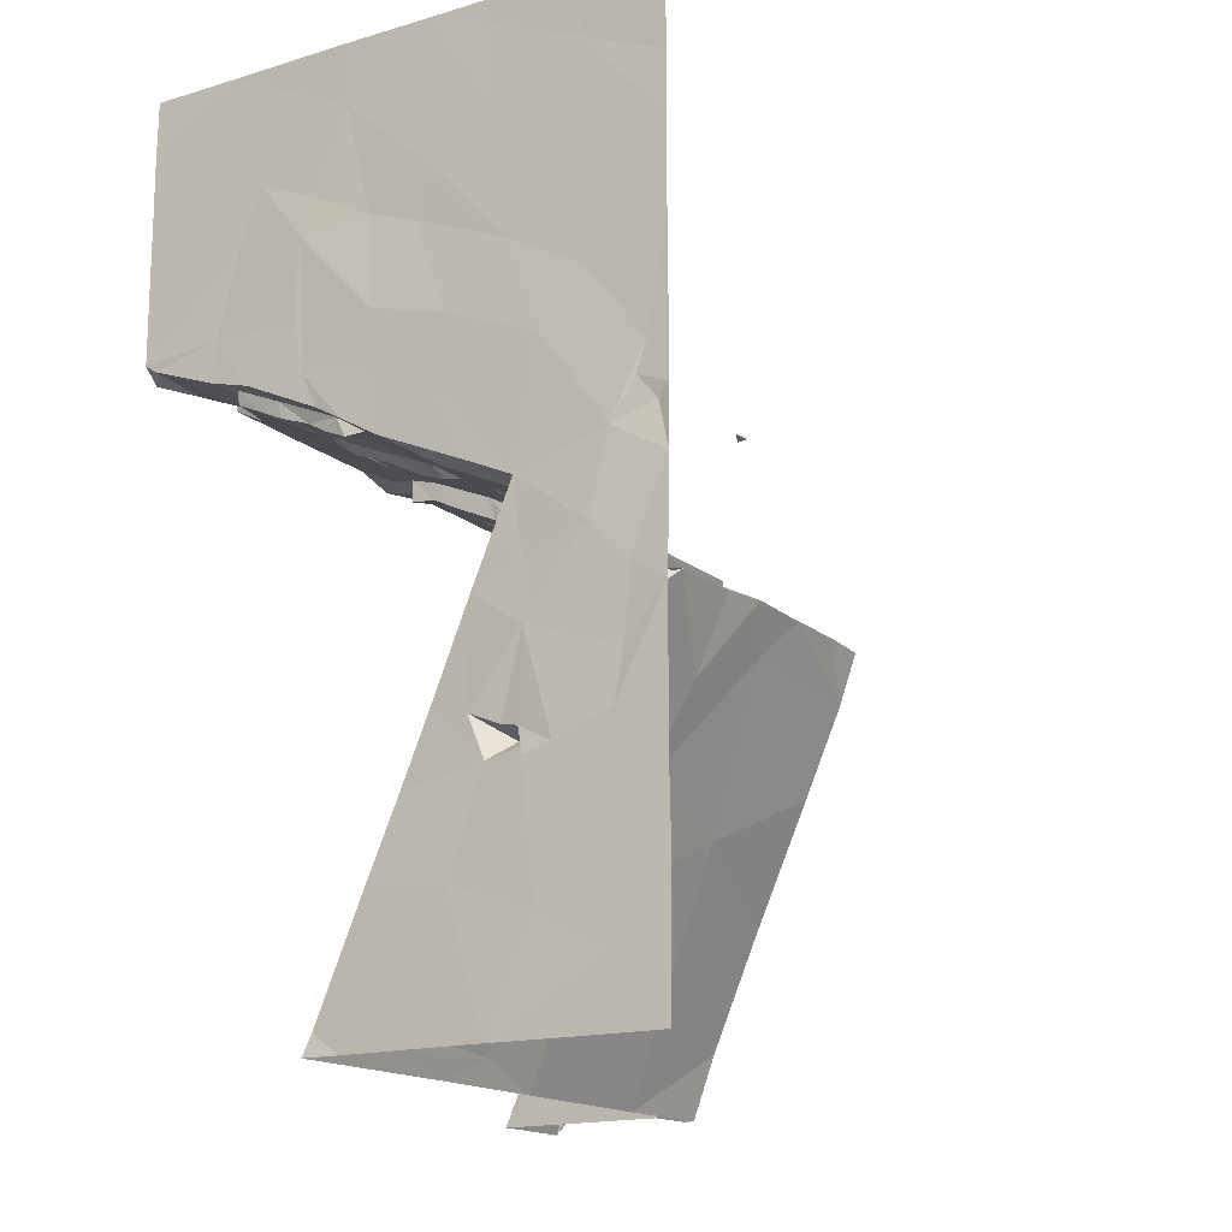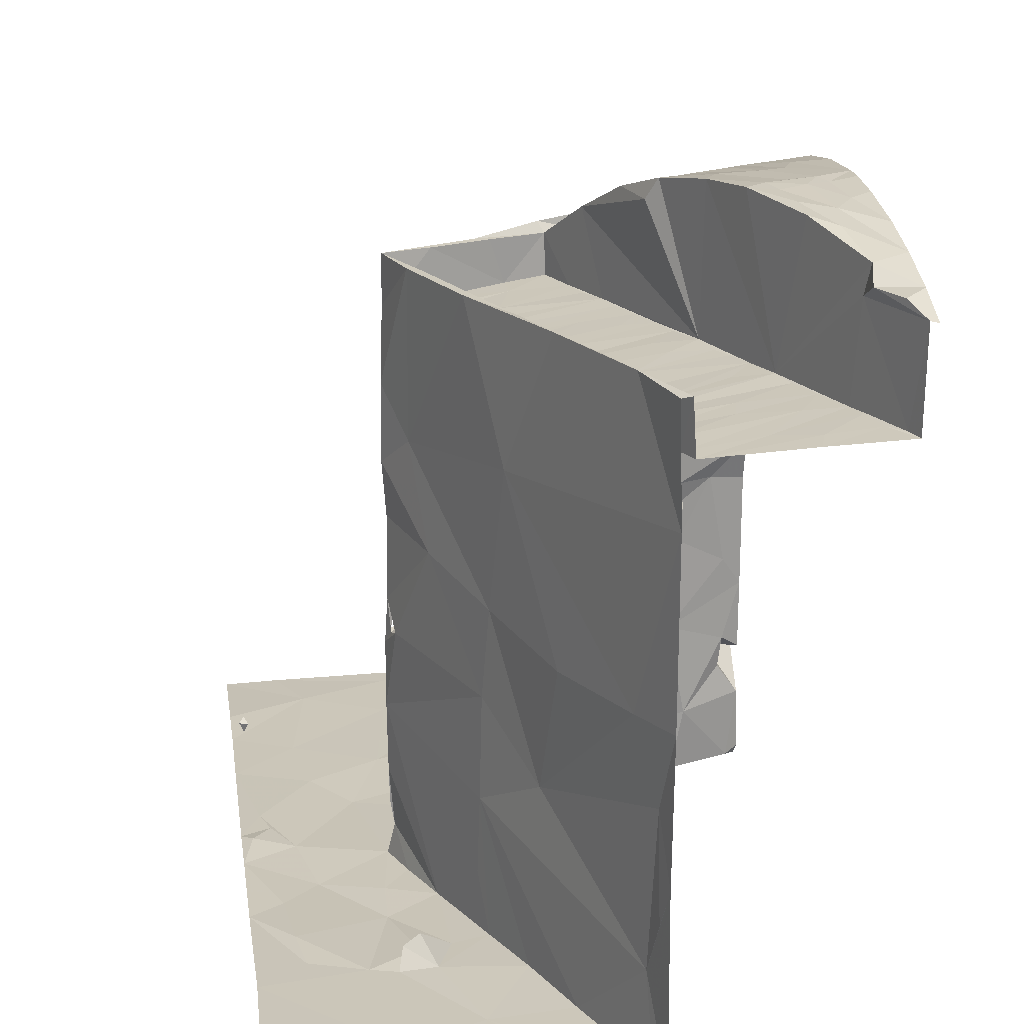
<metadata>
{"format":"obj","ext":"obj","renderer":"f3d","projection":"perspective","resolution":1024,"background":"white","views":[{"elev":-16.3,"azim":-148.5,"up":"+Y"},{"elev":20.8,"azim":-8.2,"up":"+Z"}]}
</metadata>
<code>
v -154.5 283 502.7
v -150.8 283.8 502.9
v -151.1 283 502.9
v -155.1 283.7 483.4
v -155.3 284.3 486.4
v -154.8 283 483.3
v -154.9 283 489.7
v -166.5 283.9 483.2
v -163.6 283 483.3
v -166.5 283 483.2
v -155.1 283.8 491.9
v -155.7 284.9 494.4
v -154.8 283 494.6
v -148.6 283.5 503
v -148.3 283 503
v -149 284.1 503
v -148.3 283 506.2
v -148.7 283.7 506.7
v -148 283 506.2
v -155.1 283.5 488.3
v -154.8 283.6 502.7
v -154.6 283 504.4
v -156.1 283 483.3
v -160.9 283 483.2
v -160.3 284.5 483.2
v -158.5 283 483.3
v -164.5 285.1 483.3
v -152.2 284.2 502.8
v -148 284.4 506.7
v -149.3 285.2 503
v -154.9 284.6 502.7
v -155.5 285.3 502.7
v -155.7 285.2 504.5
v -154.9 283 504.4
v -162.4 286.3 483.2
v -149.4 285.6 506.2
v -154.8 283 500.6
v -149.4 284.8 506.7
v -149.3 285.3 507.2
v -150.9 285.8 502.9
v -159.6 287.3 483.3
v -166.5 287.6 483.3
v -149.6 285.8 503
v -156.8 287.4 483.4
v -157.6 289.8 489.8
v -148 286.1 507.3
v -158.5 291.3 499.6
v -152.7 286 502.8
v -157.4 289 504.5
v -150.1 287.1 503
v -152.5 286.9 502.9
v -150.9 289 503
v -155.8 286.1 502.7
v -157.3 288.5 494.2
v -156.5 287.5 502.7
v -149.6 287.3 507.8
v -150.4 288 507.9
v -156 286.7 502.6
v -156 286.8 502.6
v -156.1 287.1 502.7
v -156.1 286.9 502.7
v -156 286.7 502.7
v -155.8 286.6 502.7
v -156.4 287.1 504.5
v -154.8 287.6 502.8
v -150.6 288.2 503
v -166.4 290.2 483.3
v -149.4 288.6 507.9
v -157.1 288.8 502.8
v -148 287.8 507.7
v -156.6 288.2 502.7
v -156.8 288.7 502.7
v -150.4 289.1 508
v -152.2 289 502.9
v -148.7 289.5 508
v -162.9 290.7 483.3
v -161.9 290.5 483.2
v -151.4 290.1 503
v -148 290 508
v -154.8 290.2 502.8
v -157 289.2 502.7
v -157 289.1 502.5
v -157 289.1 502.5
v -157.1 289.2 502.5
v -157.1 289.3 502.5
v -151.6 290.6 508.1
v -157.9 290 483.4
v -158.8 292.2 494.7
v -150.6 290.3 508.1
v -157.3 289.8 502.4
v -157.2 289.5 502.5
v -157.2 289.4 502.5
v -157.2 289.5 502.6
v -157.7 290.4 502.7
v -158.1 291.1 504.5
v -159.1 292.7 488.1
v -149.7 290.7 508.1
v -157.2 290 502.7
v -157.6 290.2 502.4
v -159.4 293.5 504.4
v -164.8 291.4 483.2
v -160.7 290.5 483.3
v -152.3 292.4 508
v -151.8 291 503
v -155.4 291.2 502.8
v -152.4 292.5 503
v -158.8 292.2 483.4
v -152.1 291.5 503
v -150.9 291.1 508.1
v -157.7 290.5 502.6
v -157.8 290.9 502.5
v -157.7 290.6 502.7
v -157.8 290.7 502.7
v -149 291.1 508.1
v -161.8 291 483.9
v -157.8 291.2 502.7
v -157.9 291.2 502.4
v -161.2 291.1 484.2
v -161.7 291.3 483.3
v -157.9 291 502.6
v -149.2 291.6 508.1
v -153.4 291.7 502.9
v -157.9 291.2 502.6
v -158.1 291.3 502.7
v -160.1 291.9 483.3
v -159 292.6 491.6
v -148 291.5 508.1
v -150.1 291.4 508.1
v -161.1 291.4 483.4
v -148 292.2 508.1
v -158.2 292.2 502.7
v -153.8 292.6 502.9
v -165 293 483.3
v -159 293.3 502.7
v -149.7 293.6 507.9
v -151.8 293.6 507.8
v -150.4 293.3 508
v -161.9 294.1 483.2
v -156.3 293.1 502.8
v -159.1 292.8 485.4
v -159 293.2 504.5
v -158.9 293.4 502.4
v -166.4 294.7 483.2
v -149.2 294.6 507.9
v -152.9 293.6 503
v -157.1 293.5 502.8
v -158.7 293.4 502.7
v -160.3 295.5 495.4
v -160.7 296.9 498.7
v -153.3 294.7 507.5
v -148 294.5 507.9
v -153.2 294.5 503
v -154.4 294.6 502.9
v -160.2 295.2 483.3
v -160.3 296.2 504.5
v -150.9 295.6 507.5
v -161.5 298.4 488.9
v -159 294.2 502.7
v -159.5 294.8 502.4
v -165.3 295.4 483.2
v -161.2 297.6 491.8
v -153.6 294.9 506.8
v -152 295.8 507.3
v -152.6 295.5 507.4
v -155.6 295.2 502.9
v -160.1 295.9 502.7
v -159.4 295.1 502.7
v -161.4 298.4 486.5
v -154.2 296.6 503
v -153.7 295.6 503
v -150.3 296.7 507.3
v -148.9 296.2 507.6
v -159.9 295.8 502.4
v -161.9 295.9 483.3
v -164 296.6 483.2
v -154.1 296.5 506.8
v -160.8 296.6 504.5
v -153.4 297 506.7
v -154.5 297.4 503
v -160.5 297.1 502.4
v -159.7 295.9 502.7
v -166.5 298.2 483.3
v -155 298.5 505.7
v -148 296.8 507.5
v -161 297 483.3
v -160.2 297 502.7
v -161.3 298.2 484.4
v -157.8 297.2 502.9
v -161.5 298.4 497.5
v -154.9 298.3 503
v -152.7 298.4 506.3
v -161.5 298.4 483.3
v -150.3 299 506.5
v -161.4 298.3 492.8
v -161.2 298.3 502.9
v -151.7 298.5 506.4
v -161.5 298.4 500.2
v -160 299.1 493.2
v -161.2 298.2 492.4
v -160.8 298.3 491.9
v -159.8 299.2 490
v -161.4 298.3 485.3
v -160 298.9 486.8
v -159.6 299.2 495.8
v -161.4 298.3 495.7
v -153.9 299.2 505.6
v -160.5 297.8 502.8
v -160.9 298.1 502.6
v -159.6 298.9 502.8
v -161.5 298.4 491.2
v -161.3 298.2 491.7
v -155.2 299.1 503
v -159.1 298.2 502.8
v -161.4 298.5 502.7
v -161.3 298 491.6
v -148 299.3 506.8
v -157.2 299 502.9
v -161.4 298.4 504.5
v -161.3 298.1 492.4
v -164.6 299.3 483.3
v -157.2 300 502.9
v -159.9 299.1 483.3
v -158.5 299.7 499.6
v -158.9 299.1 488.3
v -159.7 298.9 504.5
v -151.4 300.2 505.6
v -159.5 299.3 501.8
v -158.2 299.8 504.5
v -150.6 304.1 499.2
v -152.7 302.1 497.4
v -150.7 303 497.5
v -149.4 303.7 500.2
v -149.8 303.5 497.8
v -148 304.3 497.7
v -150.3 304.3 502.4
v -149.8 303.6 502
v -149.8 303.4 504.8
v -149.3 303.7 494.4
v -148 304.3 494.2
v -148 303.9 495.7
v -161.2 305.5 483.3
v -159.2 303.7 483.2
v -162.4 302.4 483.2
v -154.1 302.9 483.3
v -153.8 304.6 483.2
v -152 302.9 483.2
v -150.7 304.6 483.3
v -150.6 303.3 483.3
v -153.2 303 503.3
v -152.4 303.4 500.6
v -150.8 303.3 484.3
v -150.8 303.3 485.3
v -150.7 303.3 490.3
v -150.8 303.2 489
v -150.5 303.4 492.2
v -148.4 304.1 483.3
v -150.6 303.1 496.3
v -150.6 303.1 494.5
v -148 304.2 485.8
v -150.2 303.3 485.5
v -150.5 303.3 493.7
v -151.5 303 493.6
v -152.5 303.3 504.3
v -150.3 304.3 504.3
v -151.1 302.7 504.9
v -149.7 303.2 504.4
v -148 303.9 504.4
v -149.7 303 503.9
v -148.9 303.4 504
v -148.7 304 488.1
v -148.7 304 491.2
v -156.5 304.4 483.2
v -156.4 302.7 483.2
v -148 303.8 504
v -148 304.2 502.2
v -148.8 304.1 486.9
v -148 304.2 504.5
v -154.7 302.4 501.4
v -151.4 303 489.7
v -151.5 303 492.2
v -152.4 302.7 484.3
v -151.5 303 488.3
v -151.6 302.9 486.7
v -151.4 303 485.8
v -150.8 302.7 504.3
v -150.8 302.9 484.4
v -151.5 303 485
v -151.5 307.3 483.3
v -148 308.2 483.2
v -148 304.4 483.2
v -158 306.8 483.3
v -158.5 308.5 483.3
v -164.2 306.9 483.3
v -166.5 305.1 483.3
v -166.4 308 483.3
v -153.8 307.3 483.2
v -148 305 487.5
v -148.6 304.7 487.5
v -148 305.5 488
v -163.8 304.1 483.3
v -149.1 305 488
v -148 305.5 487.3
v -156.3 307.5 483.3
v -149 305 487.3
v -148 304.3 490.1
v -148 304.3 487.6
v -150.3 304.3 500.6
v -148 303.9 483.8
v -160.5 313.2 483.3
v -160.5 312.4 483.3
v -164.5 313.2 483.2
v -155.3 313.2 483.2
v -155.4 311.2 483.3
v -158.3 313.2 483.3
v -148 311.3 483.2
v -151.1 313.2 483.2
v -148 313.2 483.2
v -163.6 311.2 483.3
v -160.6 309.8 483.3
v -166.5 313.2 483.2
v -154.2 308.5 483.3
v -152.3 309.3 483.3
v -166.5 309.9 483.3
v -156.1 300.9 498.9
v -156.4 301.7 499.3
v -156.1 300.8 501.7
v -156.8 300.4 483.3
v -155.5 301.2 483.3
v -154.9 300.8 493.6
v -153.9 301.4 493.7
v -154 301.5 494.9
v -155.1 301.4 485.2
v -155.4 301.2 486.7
v -155.4 301.2 484.6
v -154.6 301.7 483.3
v -153.6 302.2 493.6
v -155.5 301.3 492.6
v -155.3 301.3 489.7
v -154.7 301.6 490.7
v -154.8 301.5 487.3
v -155.2 301.4 488.2
v -155.8 301 497.8
v -154.8 301.5 491.9
v -154.1 301.8 488.2
v -154.5 301.7 488.4
v -154 301.9 487.2
v -154.7 301.6 489.7
v -153.7 302.1 489.6
v -153.6 302.1 488.6
v -156.4 301.7 501.7
v -156.4 301.7 504.3
v -153.1 301.6 504.3
v -154.4 301.2 504.3
v -151.9 302.2 504.3
v -154 301.4 504.9
v -154.7 302.4 504.3
v -152.6 302.1 504.8
v -154 301.9 486.2
v -152.3 302.2 496.3
v -154.1 301.5 496.4
v -154.1 301.8 485
v -154.1 301.4 484.4
v -153.4 301.8 484.4
v -154.2 301.4 489.1
v -153.6 302.1 491.2
v -155.2 301 497.2
v -153.1 302 489.1
v -152.4 301.4 504.7
v -159 301.3 483.2
v -154.7 301.7 484.2
v -155.5 301.2 493.6
v -154.9 301.1 484.4
v -155.1 301.1 489
v -156 300.7 504.7
v -166.1 299.7 483.4
v -166.5 300.1 483.3
v -165.4 300.6 483.3
v -148 300.8 505.8
v -148 299.4 506.4
v -148.6 301 505.5
v -148.7 300.9 506
v -150.2 302.8 504.3
v -149.9 301.1 505.6
v -157.7 300 487.4
v -157.2 300.3 491.4
v -158.6 299.4 484
v -157.3 300.2 485.3
v -149.2 302.4 504.6
v -155.8 300.5 504.4
v -155.4 300.5 504.3
v -157.7 299.8 504.4
v -151.7 302.5 484.4
v -152.5 302.1 484.4
v -150.5 302.6 493.7
v -151.7 302.6 495
v -151.4 302.5 493.7
v -157.7 300 495.8
v -155.1 302.2 499.2
v -152.3 302.6 486.9
v -152.7 302.4 488.2
v -153.1 302.3 487
v -152.8 302.4 485.1
v -165.8 301.5 483.3
v -166.1 299.8 487.7
v -166.2 300.1 487.9
v -166.2 299.9 487.4
v -155.8 300.5 503
v -166.4 299.9 487.8
v -155.3 301 494.6
v -153.4 302.1 488.2
v -152.8 302.5 492.2
v -152.6 302.5 489.8
v -152.8 302.4 488.6
v -152.5 301.9 493.7
v -152.3 302.4 489
v -152.1 302.6 488.1
v -151.7 302.6 489.1
v -152 302.8 491
f 2 1 3
f 5 4 6
f 7 5 6
f 9 8 10
f 12 11 13
f 15 14 16
f 18 17 19
f 5 7 20
f 1 21 22
f 4 23 6
f 25 24 26
f 16 3 15
f 20 7 11
f 27 9 24
f 11 7 13
f 9 27 8
f 14 15 17
f 28 1 2
f 18 19 29
f 30 28 2
f 2 3 16
f 1 28 21
f 21 31 32
f 33 22 21
f 33 34 22
f 24 35 27
f 17 36 14
f 12 13 37
f 16 14 30
f 30 2 16
f 17 18 38
f 5 20 11
f 39 38 29
f 18 29 38
f 35 24 25
f 21 28 40
f 41 26 23
f 30 14 36
f 27 42 8
f 28 43 40
f 31 21 40
f 44 41 4
f 41 23 4
f 33 21 32
f 41 25 26
f 11 45 5
f 37 34 33
f 38 36 17
f 30 43 28
f 38 39 36
f 46 39 29
f 37 47 12
f 31 48 32
f 43 30 36
f 33 49 37
f 48 31 40
f 50 48 40
f 32 48 51
f 41 35 25
f 52 43 36
f 36 39 52
f 11 12 45
f 40 43 50
f 53 32 51
f 54 45 12
f 33 32 55
f 32 53 55
f 56 39 46
f 39 56 57
f 59 58 55
f 60 55 58
f 60 59 61
f 53 58 59
f 53 62 55
f 63 59 60
f 33 64 49
f 64 33 55
f 55 61 59
f 53 63 58
f 62 60 61
f 63 62 59
f 62 53 59
f 62 61 55
f 63 60 58
f 63 65 62
f 53 51 63
f 4 5 44
f 50 43 52
f 51 48 50
f 52 39 57
f 12 47 54
f 66 51 50
f 65 60 62
f 27 35 67
f 37 49 47
f 65 63 52
f 66 52 63
f 56 46 68
f 64 55 69
f 55 60 65
f 67 42 27
f 63 51 66
f 52 66 50
f 46 70 68
f 71 55 65
f 71 72 55
f 55 72 69
f 57 56 73
f 49 64 69
f 52 74 65
f 75 68 70
f 73 56 68
f 35 76 67
f 35 41 77
f 78 71 65
f 79 75 70
f 72 71 80
f 72 81 82
f 72 82 83
f 69 72 84
f 82 81 69
f 83 84 72
f 84 82 69
f 85 84 81
f 77 76 35
f 65 74 78
f 73 86 57
f 83 82 85
f 82 84 85
f 41 44 87
f 52 57 86
f 47 88 54
f 89 73 68
f 83 81 84
f 69 81 83
f 90 85 91
f 69 92 93
f 93 90 91
f 93 91 94
f 83 92 69
f 94 69 93
f 93 92 85
f 85 81 93
f 83 85 90
f 92 91 85
f 92 83 90
f 92 94 91
f 95 49 69
f 52 78 74
f 81 72 80
f 44 5 96
f 5 45 96
f 68 75 97
f 73 89 86
f 80 93 81
f 94 90 98
f 90 99 92
f 90 93 98
f 94 92 99
f 95 69 94
f 49 100 47
f 80 71 78
f 76 101 67
f 41 102 77
f 86 103 52
f 87 44 96
f 41 87 102
f 78 104 80
f 93 80 105
f 98 93 105
f 103 106 52
f 78 52 106
f 87 107 102
f 104 108 80
f 109 86 89
f 89 68 97
f 105 94 98
f 94 110 111
f 94 112 113
f 113 95 94
f 111 90 94
f 99 90 111
f 111 113 99
f 110 99 113
f 114 97 75
f 94 99 110
f 75 79 114
f 113 112 110
f 112 111 110
f 54 88 45
f 77 102 115
f 106 104 78
f 89 97 109
f 112 116 111
f 111 117 113
f 118 115 102
f 49 95 100
f 107 87 96
f 105 112 94
f 119 77 115
f 111 116 120
f 121 109 97
f 105 80 122
f 118 119 115
f 120 123 111
f 124 113 116
f 76 77 119
f 118 102 125
f 80 108 122
f 117 120 113
f 113 120 116
f 107 125 102
f 45 126 96
f 114 79 127
f 114 121 97
f 121 128 109
f 118 129 119
f 117 124 120
f 116 123 124
f 124 123 120
f 117 123 116
f 117 111 123
f 126 45 88
f 108 104 106
f 114 127 130
f 131 117 116
f 125 129 118
f 116 112 105
f 106 122 108
f 103 86 109
f 121 114 130
f 105 132 116
f 95 113 124
f 133 101 76
f 124 117 134
f 135 121 130
f 109 136 103
f 121 137 128
f 119 129 138
f 134 95 124
f 139 131 116
f 107 96 140
f 95 141 100
f 142 134 117
f 138 76 119
f 125 138 129
f 105 122 132
f 121 135 137
f 142 117 131
f 122 106 132
f 67 101 143
f 109 128 136
f 144 135 130
f 116 132 145
f 131 139 146
f 131 147 142
f 145 139 116
f 88 148 126
f 136 128 137
f 106 145 132
f 149 47 100
f 147 131 146
f 88 47 149
f 103 150 106
f 144 130 151
f 145 106 152
f 145 152 139
f 153 146 139
f 141 95 134
f 143 101 133
f 125 107 154
f 136 150 103
f 134 155 141
f 154 138 125
f 133 76 138
f 154 140 96
f 135 156 137
f 96 126 157
f 142 147 158
f 158 159 142
f 134 142 159
f 138 160 133
f 148 161 126
f 152 153 139
f 154 107 140
f 150 162 106
f 156 163 137
f 136 164 150
f 147 146 165
f 100 141 155
f 166 155 134
f 137 163 136
f 157 154 96
f 165 158 147
f 146 153 165
f 167 159 158
f 166 134 159
f 154 157 168
f 133 160 143
f 149 148 88
f 163 164 136
f 165 169 158
f 153 170 165
f 144 171 135
f 151 172 144
f 156 135 171
f 152 170 153
f 159 173 166
f 154 174 138
f 175 160 138
f 164 176 150
f 169 165 170
f 158 169 167
f 177 100 155
f 178 176 164
f 152 106 179
f 171 144 172
f 162 150 176
f 179 169 170
f 169 179 167
f 138 174 175
f 173 180 166
f 181 173 167
f 167 179 181
f 160 182 143
f 173 159 167
f 162 183 106
f 152 179 170
f 126 161 157
f 149 100 177
f 174 154 185
f 172 151 184
f 178 164 163
f 186 180 181
f 180 173 181
f 176 183 162
f 182 160 175
f 183 179 106
f 188 181 179
f 149 189 148
f 154 187 185
f 179 190 188
f 163 191 178
f 192 174 185
f 171 196 156
f 193 171 172
f 194 161 148
f 155 166 195
f 163 156 191
f 181 188 186
f 197 149 177
f 198 200 199
f 157 210 201
f 168 203 202
f 157 203 168
f 205 204 194
f 183 178 206
f 209 208 207
f 211 210 194
f 212 190 179
f 194 198 199
f 210 211 200
f 207 213 209
f 210 215 194
f 216 193 184
f 149 197 189
f 217 213 186
f 214 177 218
f 215 211 219
f 199 219 211
f 211 215 200
f 188 212 217
f 194 215 219
f 194 199 211
f 161 215 210
f 161 219 199
f 205 148 189
f 186 213 207
f 192 185 187
f 215 161 200
f 188 190 212
f 199 200 161
f 186 188 217
f 194 148 205
f 208 195 166
f 191 156 196
f 157 161 210
f 208 180 207
f 194 219 161
f 177 214 197
f 202 187 168
f 183 176 178
f 195 218 155
f 218 177 155
f 180 186 207
f 166 180 208
f 175 174 192
f 220 182 175
f 193 172 184
f 154 168 187
f 191 206 178
f 157 224 203
f 196 171 226
f 197 223 189
f 214 227 197
f 218 228 214
f 225 218 195
f 195 208 209
f 213 217 209
f 189 204 205
f 204 198 194
f 195 209 225
f 225 228 218
f 220 175 192
f 202 203 187
f 192 187 222
f 201 210 200
f 230 229 231
f 233 232 234
f 236 235 237
f 239 238 240
f 242 241 243
f 245 244 246
f 247 246 248
f 249 235 250
f 248 251 252
f 254 253 255
f 248 256 247
f 258 257 240
f 260 259 256
f 261 255 262
f 254 260 252
f 233 257 231
f 264 263 265
f 237 266 267
f 267 266 268
f 268 269 267
f 260 254 270
f 255 271 254
f 273 272 242
f 250 235 229
f 255 261 238
f 269 274 267
f 275 236 237
f 238 258 240
f 232 233 229
f 260 270 276
f 260 276 259
f 249 263 264
f 267 277 237
f 229 278 250
f 253 279 280
f 281 251 248
f 282 254 283
f 229 233 231
f 252 284 283
f 285 266 237
f 258 238 261
f 256 248 260
f 255 280 262
f 252 283 254
f 252 260 248
f 237 264 265
f 255 253 280
f 286 252 251
f 279 253 254
f 287 284 252
f 252 286 287
f 289 288 290
f 241 291 292
f 294 293 295
f 296 247 288
f 298 297 299
f 242 272 291
f 300 241 293
f 290 288 247
f 301 299 302
f 242 291 241
f 272 244 296
f 296 303 272
f 303 291 272
f 296 245 247
f 302 304 301
f 301 298 299
f 256 290 247
f 271 239 305
f 232 275 234
f 304 302 259
f 276 270 301
f 304 276 301
f 244 245 296
f 293 294 300
f 247 245 246
f 301 270 298
f 297 298 306
f 307 235 236
f 276 304 259
f 235 264 237
f 306 298 270
f 290 256 308
f 236 232 307
f 270 254 305
f 229 307 232
f 243 241 300
f 237 277 275
f 235 249 264
f 306 270 305
f 235 307 229
f 256 259 308
f 273 244 272
f 232 236 275
f 238 239 271
f 271 305 254
f 240 257 234
f 257 233 234
f 255 238 271
f 310 309 311
f 313 312 314
f 316 315 317
f 318 310 311
f 314 310 319
f 318 311 320
f 309 310 314
f 313 321 322
f 313 314 319
f 322 316 313
f 316 322 315
f 310 318 319
f 323 318 320
f 316 312 313
f 289 315 322
f 319 292 313
f 325 324 326
f 273 327 328
f 330 329 331
f 303 321 313
f 289 322 288
f 296 321 303
f 333 332 334
f 328 334 335
f 330 336 329
f 319 318 293
f 318 323 295
f 338 337 339
f 322 321 296
f 313 292 303
f 319 293 241
f 292 319 241
f 341 340 333
f 293 318 295
f 291 303 292
f 288 322 296
f 342 324 325
f 343 337 336
f 345 344 346
f 347 339 348
f 344 345 349
f 278 350 351
f 353 352 354
f 356 355 357
f 358 340 346
f 230 359 360
f 355 353 357
f 362 361 363
f 358 361 332
f 364 349 345
f 343 365 339
f 212 179 183
f 366 342 230
f 364 347 348
f 328 335 244
f 367 349 364
f 352 368 354
f 340 345 346
f 347 338 339
f 332 340 358
f 326 350 325
f 362 363 370
f 337 371 336
f 341 345 340
f 372 332 361
f 371 329 336
f 345 373 364
f 332 333 340
f 360 366 230
f 370 335 334
f 356 351 374
f 370 372 362
f 366 360 331
f 361 362 372
f 343 339 337
f 375 377 376
f 328 244 273
f 369 222 327
f 351 350 326
f 379 378 380
f 379 380 381
f 220 192 243
f 381 382 383
f 384 201 385
f 327 386 387
f 353 206 191
f 216 381 383
f 368 226 354
f 244 335 246
f 388 266 381
f 243 192 369
f 390 206 353
f 391 221 389
f 387 334 327
f 392 281 393
f 228 391 389
f 395 394 396
f 326 227 228
f 191 352 353
f 223 342 397
f 229 230 398
f 223 227 326
f 400 399 401
f 399 284 402
f 403 377 220
f 198 397 385
f 377 403 376
f 327 334 328
f 392 393 402
f 389 374 228
f 405 404 406
f 221 407 389
f 406 408 405
f 266 382 381
f 217 407 221
f 338 384 385
f 397 342 366
f 333 387 384
f 366 409 397
f 401 399 358
f 374 326 228
f 324 342 223
f 397 371 385
f 191 196 368
f 379 381 216
f 397 204 223
f 389 407 212
f 334 387 333
f 324 223 326
f 201 198 385
f 387 386 203
f 384 338 333
f 401 346 410
f 193 383 285
f 405 408 404
f 411 365 343
f 406 404 408
f 269 388 378
f 354 285 357
f 203 224 384
f 281 246 370
f 368 352 191
f 246 335 370
f 226 193 285
f 410 400 401
f 243 403 220
f 367 348 412
f 384 224 201
f 384 387 203
f 390 183 206
f 410 349 413
f 355 374 353
f 374 389 353
f 353 389 390
f 390 389 183
f 228 225 391
f 242 243 369
f 336 330 414
f 222 386 327
f 337 338 385
f 341 333 338
f 243 300 403
f 220 377 375
f 400 410 413
f 329 371 409
f 349 367 413
f 358 399 402
f 409 371 397
f 192 222 369
f 371 337 385
f 212 407 217
f 412 415 367
f 415 413 367
f 376 403 294
f 327 273 369
f 198 204 397
f 212 183 389
f 216 383 193
f 386 187 203
f 201 224 157
f 221 391 225
f 359 395 331
f 356 374 355
f 363 281 370
f 225 209 221
f 336 411 343
f 375 376 182
f 395 396 414
f 339 365 348
f 329 409 331
f 193 226 171
f 368 196 226
f 374 351 326
f 395 414 331
f 228 227 214
f 332 372 334
f 402 393 363
f 223 204 189
f 363 361 402
f 372 370 334
f 367 364 348
f 278 398 325
f 198 201 200
f 331 360 359
f 409 366 331
f 412 348 365
f 227 223 197
f 222 187 386
f 402 361 358
f 325 350 278
f 346 344 410
f 401 358 346
f 381 380 388
f 356 278 351
f 349 410 344
f 364 373 347
f 393 281 363
f 357 353 354
f 380 378 388
f 221 209 217
f 342 398 230
f 341 373 345
f 330 331 414
f 325 398 342
f 373 341 338
f 354 226 285
f 338 347 373
f 282 283 416
f 392 287 286
f 375 182 220
f 417 279 254
f 369 273 242
f 248 246 281
f 300 294 403
f 283 284 399
f 285 383 382
f 269 268 388
f 268 266 388
f 262 280 411
f 356 249 278
f 274 269 378
f 417 415 279
f 400 413 416
f 400 416 399
f 412 365 411
f 257 258 359
f 336 414 262
f 396 262 414
f 285 265 357
f 261 262 396
f 249 356 263
f 357 263 356
f 263 357 265
f 254 282 417
f 251 281 392
f 396 394 261
f 279 418 280
f 266 285 382
f 265 285 237
f 412 279 415
f 258 394 395
f 417 282 415
f 336 262 411
f 278 249 250
f 394 258 261
f 278 229 398
f 418 412 411
f 283 399 416
f 257 359 231
f 286 251 392
f 279 412 418
f 416 413 282
f 392 402 287
f 402 284 287
f 258 395 359
f 359 230 231
f 411 280 418
f 282 413 415

</code>
